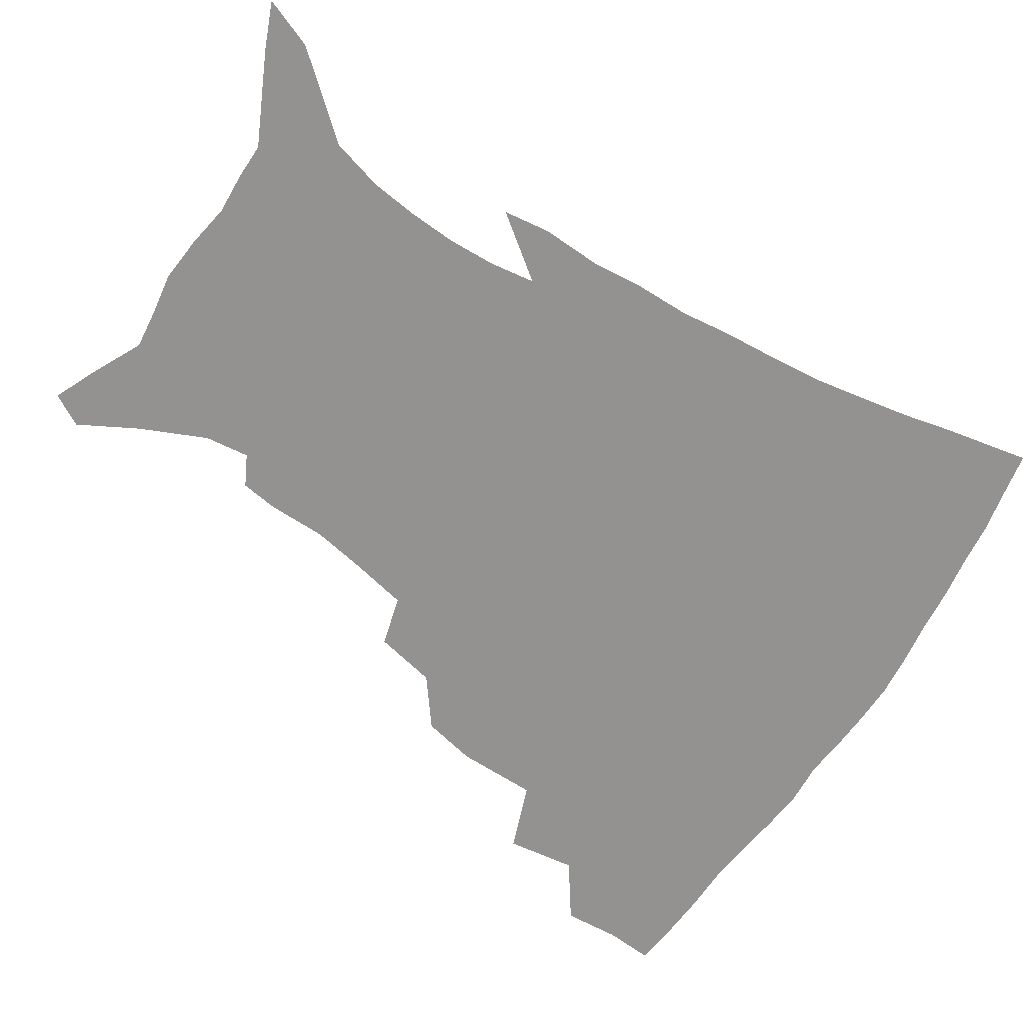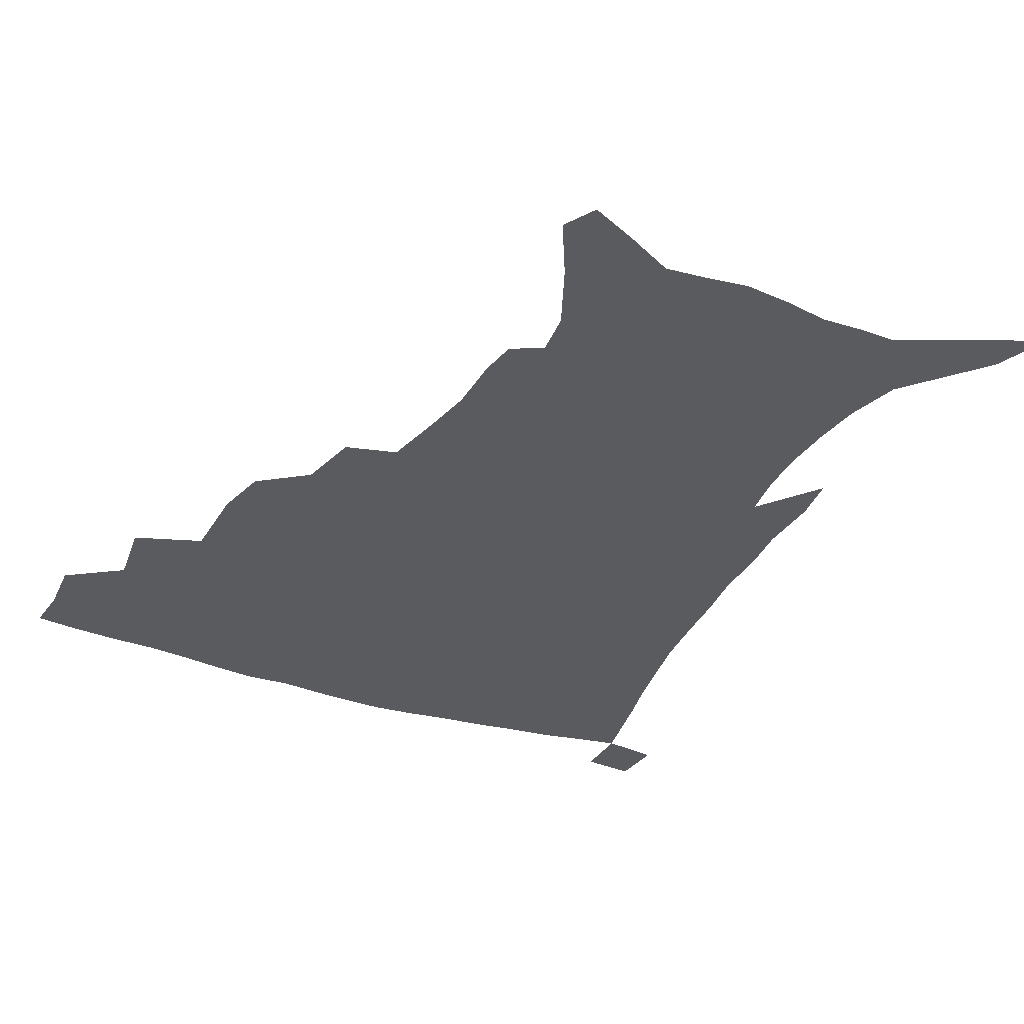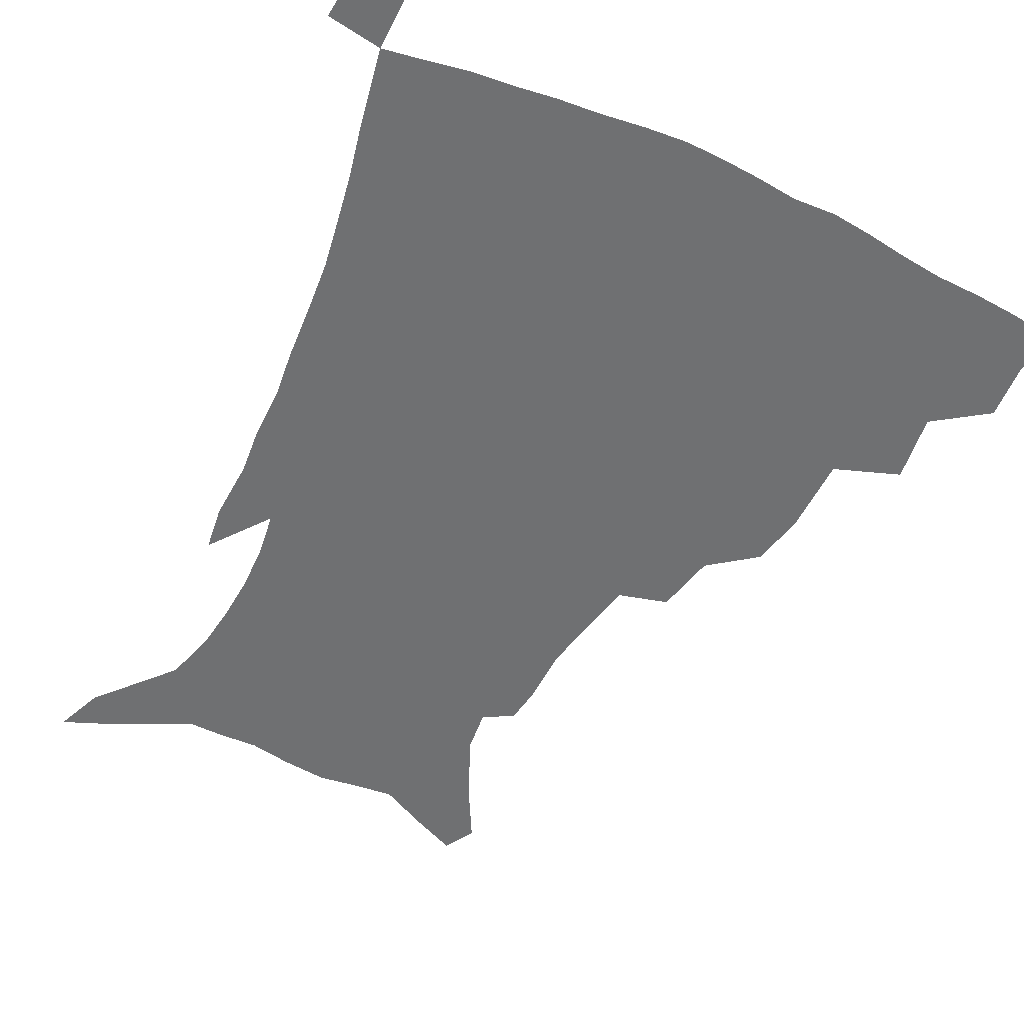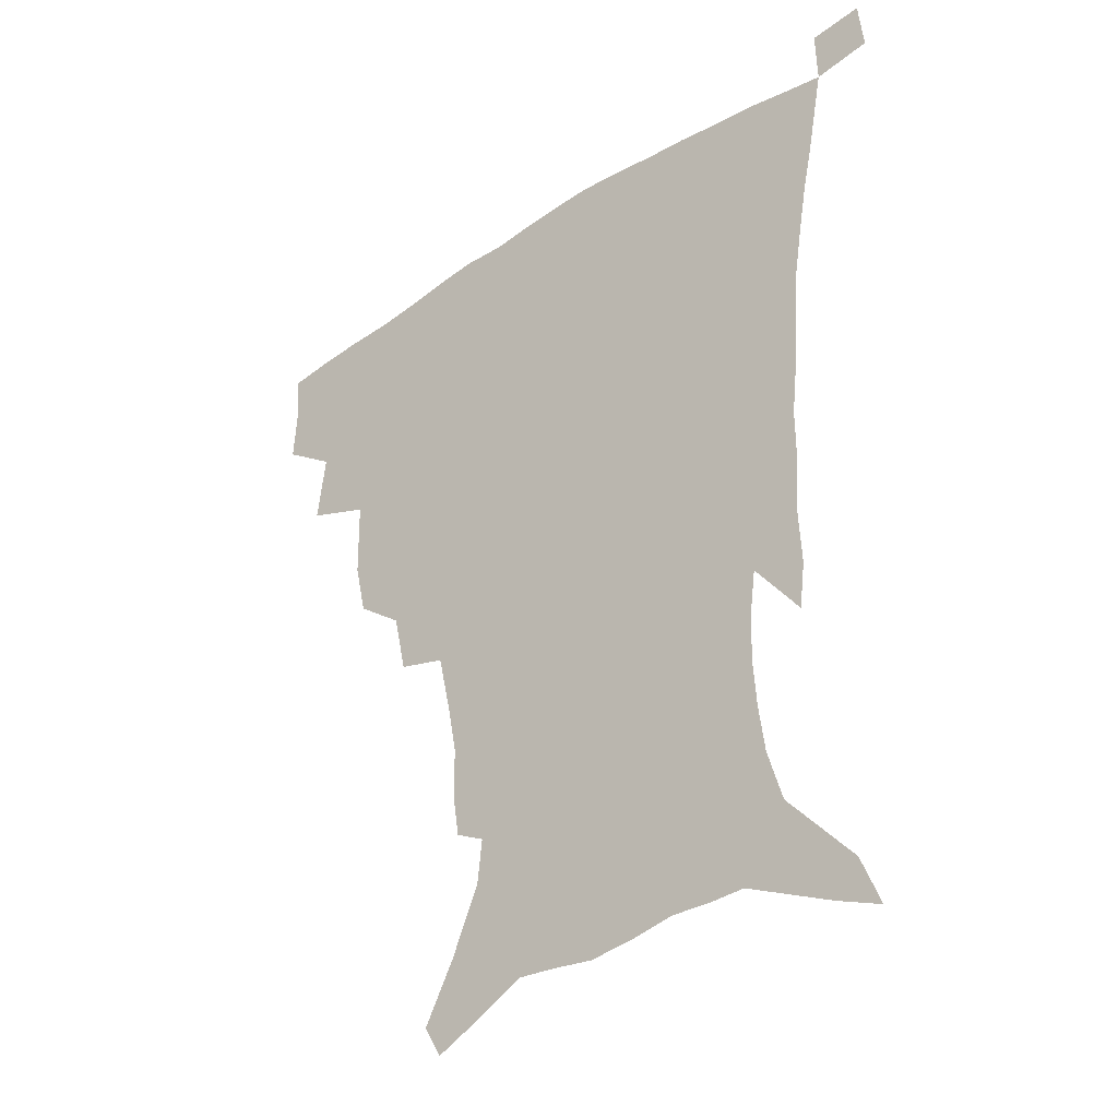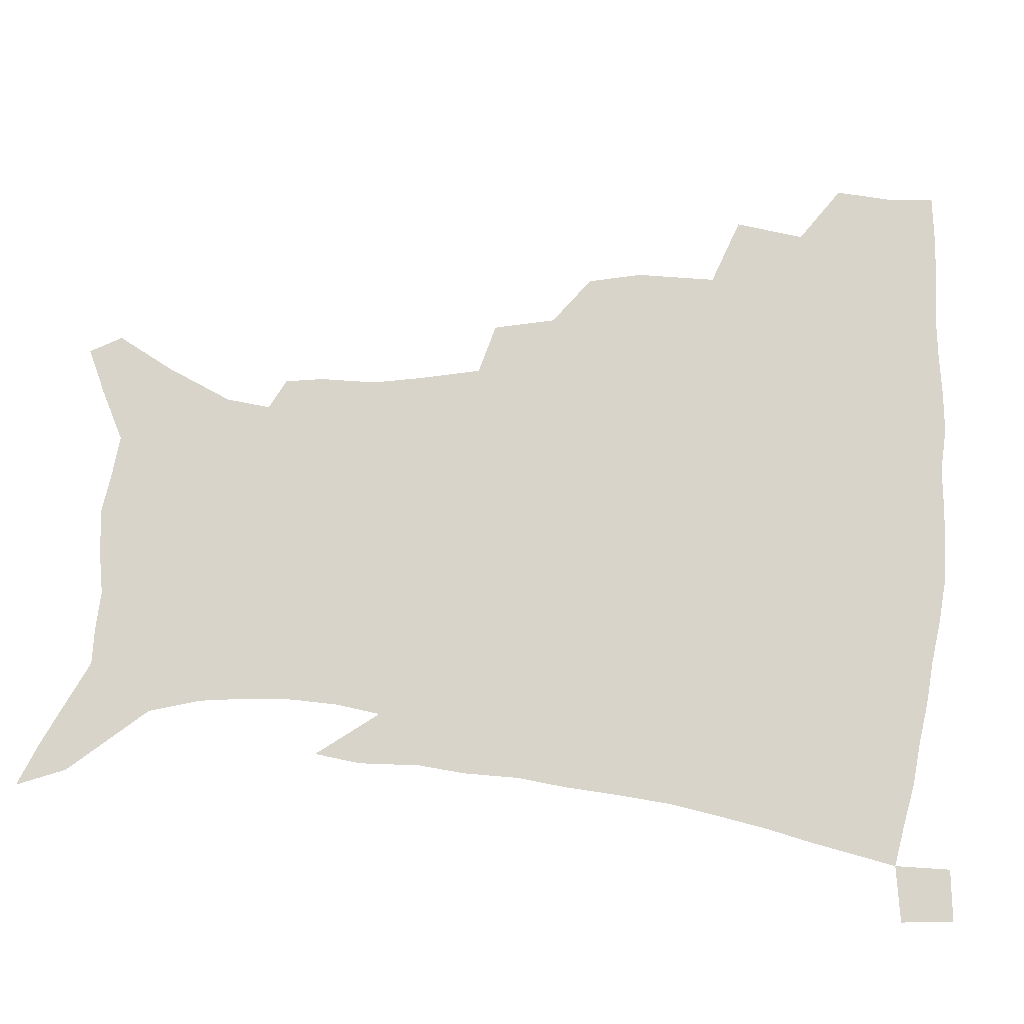
<metadata>
{"format":"obj","ext":"obj","renderer":"f3d","projection":"perspective","resolution":1024,"background":"white","views":[{"elev":-66.4,"azim":57.9,"up":"+Z"},{"elev":-33.5,"azim":-25.3,"up":"+Z"},{"elev":-54.8,"azim":154.4,"up":"+Z"},{"elev":-35.4,"azim":41.1,"up":"+Y"},{"elev":75.4,"azim":95.0,"up":"+Z"}]}
</metadata>
<code>
v 436.9 397.4 0
v 438.1 416.5 0
v 436.7 432.5 0
v 453 360.4 0
v 456.1 384.1 0
v 454.8 401.3 0
v 453.8 417.8 0
v 452.2 434.4 0
v 480.6 306.3 0
v 476.5 324.8 0
v 476 352.1 0
v 474.4 371 0
v 473.4 388.2 0
v 471.1 403.7 0
v 469.3 419.5 0
v 467.7 435.6 0
v 502 272.7 0
v 497.3 293.9 0
v 494.7 317.4 0
v 492.5 337.6 0
v 492.1 359.6 0
v 490.4 375.7 0
v 488.6 390.7 0
v 486.7 405.6 0
v 485.1 420.7 0
v 483.8 436.1 0
v 529.6 197.4 0
v 527.7 210.3 0
v 527.2 229.9 0
v 524.1 246.7 0
v 519.3 268 0
v 514.1 286.9 0
v 512.7 313.1 0
v 510.2 329.9 0
v 507.6 345.6 0
v 506.4 362.9 0
v 505 378.2 0
v 503.2 392.6 0
v 501.4 407.2 0
v 500 422.1 0
v 498.7 437.7 0
v 518.1 134.3 0
v 528.7 154.1 0
v 538.6 176.7 0
v 540.2 192 0
v 540.2 211.5 0
v 538.4 226.6 0
v 536.5 244.1 0
v 533.2 262 0
v 529.6 279.4 0
v 526.3 296.6 0
v 525.1 318.8 0
v 523.1 334.1 0
v 522 350.9 0
v 520.3 365.3 0
v 519.3 380.2 0
v 517.5 394.3 0
v 516.1 408.6 0
v 514.7 423.1 0
v 513.2 439.9 0
v 524.4 123.4 0
v 535.2 144 0
v 544.2 164.8 0
v 549.1 183.8 0
v 549.8 200.8 0
v 550.2 223.1 0
v 548.4 238.6 0
v 545.9 253.1 0
v 542.9 267.5 0
v 540.4 285.9 0
v 538.9 306 0
v 537.4 322.5 0
v 536.2 338.3 0
v 535.5 354 0
v 534.5 367.9 0
v 533.9 382.1 0
v 532.1 395.7 0
v 530.7 410 0
v 529.1 425.2 0
v 527.6 441.4 0
v 539.8 130.4 0
v 551.2 153.4 0
v 558.4 176 0
v 559.4 191.4 0
v 559.5 207.4 0
v 559.5 230.1 0
v 557.9 245 0
v 556.2 261.9 0
v 553.7 275 0
v 551.9 292.4 0
v 550.9 310.7 0
v 549.9 326.3 0
v 549.3 341.8 0
v 548.6 356 0
v 548.2 370.1 0
v 547.3 383.2 0
v 546.3 396.6 0
v 545.8 410.4 0
v 544.4 424.9 0
v 542.7 440.6 0
v 556.7 139 0
v 565.5 161.5 0
v 568.2 178.3 0
v 569.1 195 0
v 569.6 215.6 0
v 568.8 231.5 0
v 567.5 249.1 0
v 566.1 264.5 0
v 564.4 280.2 0
v 563.4 297.6 0
v 562.8 314.3 0
v 561.8 327.2 0
v 561.8 343.7 0
v 561.7 358.1 0
v 561.4 371.1 0
v 560.5 383.9 0
v 560.5 397.4 0
v 559.8 411 0
v 558.5 425.4 0
v 556.6 442.1 0
v 570.1 137.6 0
v 577.1 163.9 0
v 579 183.3 0
v 578.8 196.7 0
v 579 217.7 0
v 578.4 233.9 0
v 577.3 249.5 0
v 576.3 265.6 0
v 575.2 280.1 0
v 574.5 297.1 0
v 574.1 315.1 0
v 574.4 331.4 0
v 574 344.2 0
v 574.2 358.3 0
v 574.6 371.9 0
v 574.4 384.6 0
v 574.6 397.9 0
v 574.2 411.1 0
v 572.4 426.5 0
v 570.5 443 0
v 584.7 135.5 0
v 588.4 164.4 0
v 588.9 184.1 0
v 589.1 204.3 0
v 588.7 219.9 0
v 588.2 238.5 0
v 587.5 252.5 0
v 586.8 270.6 0
v 586.6 285 0
v 585.9 300.3 0
v 585.8 317.5 0
v 586 332.3 0
v 586.4 345.9 0
v 586.9 360.2 0
v 587.2 371.9 0
v 588.3 385.6 0
v 588.1 398.2 0
v 587.8 411.1 0
v 586.2 427 0
v 584.5 443.5 0
v 600.2 137.1 0
v 599.8 163.4 0
v 599.2 183.9 0
v 599 200.9 0
v 598.5 218.2 0
v 597.9 236.3 0
v 597.4 253.7 0
v 597.5 267.7 0
v 596.9 286.9 0
v 597 300.7 0
v 597.1 317 0
v 597.7 330 0
v 598.3 345.9 0
v 599.1 358.8 0
v 600.4 373.1 0
v 601.2 385.7 0
v 601.5 398.3 0
v 601.2 412.1 0
v 600.4 426.9 0
v 599.2 442.2 0
v 615.1 139.7 0
v 612 159.9 0
v 609.6 182.5 0
v 608.6 200.4 0
v 608 218.7 0
v 607.6 236.7 0
v 607.6 251.3 0
v 607.7 268 0
v 607.8 283.6 0
v 607.9 299.8 0
v 608.3 315.3 0
v 609.3 332.3 0
v 610.1 345 0
v 611.2 357.7 0
v 612.5 372.3 0
v 613.7 385.2 0
v 614.8 397.8 0
v 616.1 410.9 0
v 615.8 424.9 0
v 614.8 440.2 0
v 629 139.2 0
v 623.4 160 0
v 621.1 176.6 0
v 618.7 197 0
v 617.2 219.3 0
v 617.1 235.8 0
v 617.7 249.7 0
v 617.7 267.7 0
v 618.9 279.7 0
v 619 296.2 0
v 619.7 311.4 0
v 620.1 330.8 0
v 621.5 344.7 0
v 623.2 356.7 0
v 624.7 370.3 0
v 626.3 383.4 0
v 628 396.7 0
v 629.9 409.8 0
v 630.2 423.6 0
v 629.5 438.9 0
v 641.3 139.4 0
v 635.5 157 0
v 630.5 177.8 0
v 628.7 193.8 0
v 627.3 212.8 0
v 627.1 230 0
v 628.3 243.6 0
v 628.3 261.9 0
v 629 277.8 0
v 629.7 293.6 0
v 630.6 309.2 0
v 632.1 324 0
v 632.8 341.1 0
v 635 353.9 0
v 636.8 367.9 0
v 638.8 382.8 0
v 640.9 395 0
v 642.8 408.7 0
v 644.3 421.9 0
v 644.6 436.8 0
v 656.9 132 0
v 648.7 151.7 0
v 642.5 171.4 0
v 639.5 188 0
v 636.9 208.4 0
v 637.1 223.3 0
v 638.1 238.4 0
v 638.8 255.8 0
v 639.4 272.9 0
v 641 287.2 0
v 641.3 305 0
v 643.3 318.8 0
v 644.3 335.8 0
v 646.6 350.1 0
v 649 363.9 0
v 651 379.6 0
v 653.6 393.4 0
v 655.9 406.9 0
v 657.9 420.3 0
v 659 435.4 0
v 672.1 124.8 0
v 663.5 144.4 0
v 656.6 162.2 0
v 651.4 180.1 0
v 649.2 196.3 0
v 648.1 212.7 0
v 648.5 228.9 0
v 650.6 244.2 0
v 652.1 260.6 0
v 652.6 278.3 0
v 653.2 295.7 0
v 654.7 311.5 0
v 657.7 324.8 0
v 658.3 344.4 0
v 660.7 360.3 0
v 662.8 377 0
v 666.5 389.9 0
v 669.1 404.5 0
v 671.6 418.3 0
v 673.9 432.6 0
v 686.9 118.7 0
v 680.1 135.6 0
v 666.8 223.1 0
v 668.8 238.9 0
v 667.7 260.3 0
v 669.1 276.5 0
v 669 295.8 0
v 670.8 312.1 0
v 672 331 0
v 673.6 350 0
v 676.3 367.1 0
v 679.4 384.8 0
v 682.8 400.3 0
v 685.7 415.6 0
v 688.4 430.1 0
v 688 449.3 0
v 707.8 433 0
v 706 451.2 0
f 5 6 1
f 1 6 2
f 6 7 2
f 2 7 3
f 7 8 3
f 11 12 4
f 4 12 5
f 12 13 5
f 5 13 6
f 13 14 6
f 6 14 7
f 14 15 7
f 7 15 8
f 15 16 8
f 18 19 9
f 9 19 10
f 19 20 10
f 10 20 11
f 20 21 11
f 11 21 12
f 21 22 12
f 12 22 13
f 22 23 13
f 13 23 14
f 23 24 14
f 14 24 15
f 24 25 15
f 15 25 16
f 25 26 16
f 31 32 17
f 17 32 18
f 32 33 18
f 18 33 19
f 33 34 19
f 19 34 20
f 34 35 20
f 20 35 21
f 35 36 21
f 21 36 22
f 36 37 22
f 22 37 23
f 37 38 23
f 23 38 24
f 38 39 24
f 24 39 25
f 39 40 25
f 25 40 26
f 40 41 26
f 45 46 27
f 27 46 28
f 46 47 28
f 28 47 29
f 47 48 29
f 29 48 30
f 48 49 30
f 30 49 31
f 49 50 31
f 31 50 32
f 50 51 32
f 32 51 33
f 51 52 33
f 33 52 34
f 52 53 34
f 34 53 35
f 53 54 35
f 35 54 36
f 54 55 36
f 36 55 37
f 55 56 37
f 37 56 38
f 56 57 38
f 38 57 39
f 57 58 39
f 39 58 40
f 58 59 40
f 40 59 41
f 59 60 41
f 61 62 42
f 42 62 43
f 62 63 43
f 43 63 44
f 63 64 44
f 44 64 45
f 64 65 45
f 45 65 46
f 65 66 46
f 46 66 47
f 66 67 47
f 47 67 48
f 67 68 48
f 48 68 49
f 68 69 49
f 49 69 50
f 69 70 50
f 50 70 51
f 70 71 51
f 51 71 52
f 71 72 52
f 52 72 53
f 72 73 53
f 53 73 54
f 73 74 54
f 54 74 55
f 74 75 55
f 55 75 56
f 75 76 56
f 56 76 57
f 76 77 57
f 57 77 58
f 77 78 58
f 58 78 59
f 78 79 59
f 59 79 60
f 79 80 60
f 61 81 62
f 81 82 62
f 62 82 63
f 82 83 63
f 63 83 64
f 83 84 64
f 64 84 65
f 84 85 65
f 65 85 66
f 85 86 66
f 66 86 67
f 86 87 67
f 67 87 68
f 87 88 68
f 68 88 69
f 88 89 69
f 69 89 70
f 89 90 70
f 70 90 71
f 90 91 71
f 71 91 72
f 91 92 72
f 72 92 73
f 92 93 73
f 73 93 74
f 93 94 74
f 74 94 75
f 94 95 75
f 75 95 76
f 95 96 76
f 76 96 77
f 96 97 77
f 77 97 78
f 97 98 78
f 78 98 79
f 98 99 79
f 79 99 80
f 99 100 80
f 81 101 82
f 101 102 82
f 82 102 83
f 102 103 83
f 83 103 84
f 103 104 84
f 84 104 85
f 104 105 85
f 85 105 86
f 105 106 86
f 86 106 87
f 106 107 87
f 87 107 88
f 107 108 88
f 88 108 89
f 108 109 89
f 89 109 90
f 109 110 90
f 90 110 91
f 110 111 91
f 91 111 92
f 111 112 92
f 92 112 93
f 112 113 93
f 93 113 94
f 113 114 94
f 94 114 95
f 114 115 95
f 95 115 96
f 115 116 96
f 96 116 97
f 116 117 97
f 97 117 98
f 117 118 98
f 98 118 99
f 118 119 99
f 99 119 100
f 119 120 100
f 101 121 102
f 121 122 102
f 102 122 103
f 122 123 103
f 103 123 104
f 123 124 104
f 104 124 105
f 124 125 105
f 105 125 106
f 125 126 106
f 106 126 107
f 126 127 107
f 107 127 108
f 127 128 108
f 108 128 109
f 128 129 109
f 109 129 110
f 129 130 110
f 110 130 111
f 130 131 111
f 111 131 112
f 131 132 112
f 112 132 113
f 132 133 113
f 113 133 114
f 133 134 114
f 114 134 115
f 134 135 115
f 115 135 116
f 135 136 116
f 116 136 117
f 136 137 117
f 117 137 118
f 137 138 118
f 118 138 119
f 138 139 119
f 119 139 120
f 139 140 120
f 121 141 122
f 141 142 122
f 122 142 123
f 142 143 123
f 123 143 124
f 143 144 124
f 124 144 125
f 144 145 125
f 125 145 126
f 145 146 126
f 126 146 127
f 146 147 127
f 127 147 128
f 147 148 128
f 128 148 129
f 148 149 129
f 129 149 130
f 149 150 130
f 130 150 131
f 150 151 131
f 131 151 132
f 151 152 132
f 132 152 133
f 152 153 133
f 133 153 134
f 153 154 134
f 134 154 135
f 154 155 135
f 135 155 136
f 155 156 136
f 136 156 137
f 156 157 137
f 137 157 138
f 157 158 138
f 138 158 139
f 158 159 139
f 139 159 140
f 159 160 140
f 141 161 142
f 161 162 142
f 142 162 143
f 162 163 143
f 143 163 144
f 163 164 144
f 144 164 145
f 164 165 145
f 145 165 146
f 165 166 146
f 146 166 147
f 166 167 147
f 147 167 148
f 167 168 148
f 148 168 149
f 168 169 149
f 149 169 150
f 169 170 150
f 150 170 151
f 170 171 151
f 151 171 152
f 171 172 152
f 152 172 153
f 172 173 153
f 153 173 154
f 173 174 154
f 154 174 155
f 174 175 155
f 155 175 156
f 175 176 156
f 156 176 157
f 176 177 157
f 157 177 158
f 177 178 158
f 158 178 159
f 178 179 159
f 159 179 160
f 179 180 160
f 161 181 162
f 181 182 162
f 162 182 163
f 182 183 163
f 163 183 164
f 183 184 164
f 164 184 165
f 184 185 165
f 165 185 166
f 185 186 166
f 166 186 167
f 186 187 167
f 167 187 168
f 187 188 168
f 168 188 169
f 188 189 169
f 169 189 170
f 189 190 170
f 170 190 171
f 190 191 171
f 171 191 172
f 191 192 172
f 172 192 173
f 192 193 173
f 173 193 174
f 193 194 174
f 174 194 175
f 194 195 175
f 175 195 176
f 195 196 176
f 176 196 177
f 196 197 177
f 177 197 178
f 197 198 178
f 178 198 179
f 198 199 179
f 179 199 180
f 199 200 180
f 181 201 182
f 201 202 182
f 182 202 183
f 202 203 183
f 183 203 184
f 203 204 184
f 184 204 185
f 204 205 185
f 185 205 186
f 205 206 186
f 186 206 187
f 206 207 187
f 187 207 188
f 207 208 188
f 188 208 189
f 208 209 189
f 189 209 190
f 209 210 190
f 190 210 191
f 210 211 191
f 191 211 192
f 211 212 192
f 192 212 193
f 212 213 193
f 193 213 194
f 213 214 194
f 194 214 195
f 214 215 195
f 195 215 196
f 215 216 196
f 196 216 197
f 216 217 197
f 197 217 198
f 217 218 198
f 198 218 199
f 218 219 199
f 199 219 200
f 219 220 200
f 201 221 202
f 221 222 202
f 202 222 203
f 222 223 203
f 203 223 204
f 223 224 204
f 204 224 205
f 224 225 205
f 205 225 206
f 225 226 206
f 206 226 207
f 226 227 207
f 207 227 208
f 227 228 208
f 208 228 209
f 228 229 209
f 209 229 210
f 229 230 210
f 210 230 211
f 230 231 211
f 211 231 212
f 231 232 212
f 212 232 213
f 232 233 213
f 213 233 214
f 233 234 214
f 214 234 215
f 234 235 215
f 215 235 216
f 235 236 216
f 216 236 217
f 236 237 217
f 217 237 218
f 237 238 218
f 218 238 219
f 238 239 219
f 219 239 220
f 239 240 220
f 221 241 222
f 241 242 222
f 222 242 223
f 242 243 223
f 223 243 224
f 243 244 224
f 224 244 225
f 244 245 225
f 225 245 226
f 245 246 226
f 226 246 227
f 246 247 227
f 227 247 228
f 247 248 228
f 228 248 229
f 248 249 229
f 229 249 230
f 249 250 230
f 230 250 231
f 250 251 231
f 231 251 232
f 251 252 232
f 232 252 233
f 252 253 233
f 233 253 234
f 253 254 234
f 234 254 235
f 254 255 235
f 235 255 236
f 255 256 236
f 236 256 237
f 256 257 237
f 237 257 238
f 257 258 238
f 238 258 239
f 258 259 239
f 239 259 240
f 259 260 240
f 241 261 242
f 261 262 242
f 242 262 243
f 262 263 243
f 243 263 244
f 263 264 244
f 244 264 245
f 264 265 245
f 245 265 246
f 265 266 246
f 246 266 247
f 266 267 247
f 247 267 248
f 267 268 248
f 248 268 249
f 268 269 249
f 249 269 250
f 269 270 250
f 250 270 251
f 270 271 251
f 251 271 252
f 271 272 252
f 252 272 253
f 272 273 253
f 253 273 254
f 273 274 254
f 254 274 255
f 274 275 255
f 255 275 256
f 275 276 256
f 256 276 257
f 276 277 257
f 257 277 258
f 277 278 258
f 258 278 259
f 278 279 259
f 259 279 260
f 279 280 260
f 261 281 262
f 281 282 262
f 262 282 263
f 268 283 269
f 283 284 269
f 269 284 270
f 284 285 270
f 270 285 271
f 285 286 271
f 271 286 272
f 286 287 272
f 272 287 273
f 287 288 273
f 273 288 274
f 288 289 274
f 274 289 275
f 289 290 275
f 275 290 276
f 290 291 276
f 276 291 277
f 291 292 277
f 277 292 278
f 292 293 278
f 278 293 279
f 293 294 279
f 279 294 280
f 294 295 280
f 295 297 296
f 297 298 296

</code>
